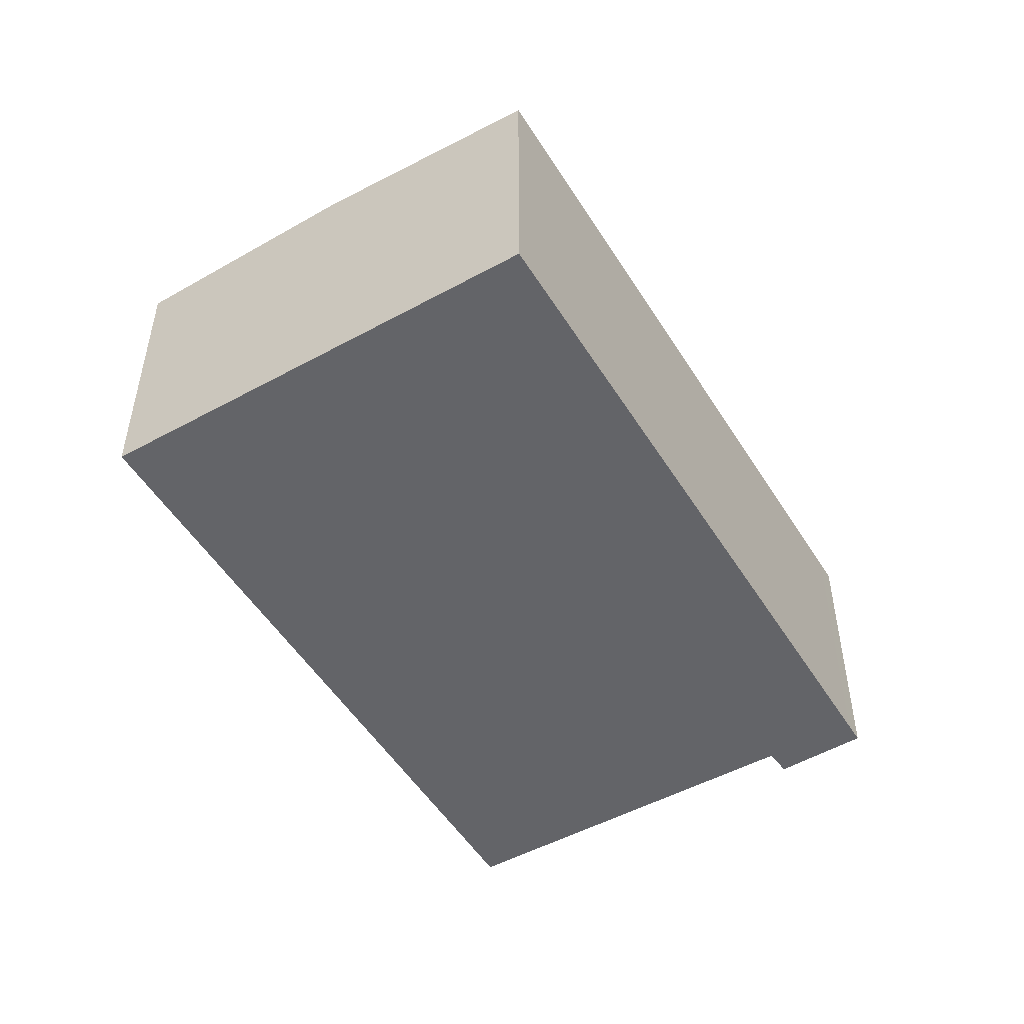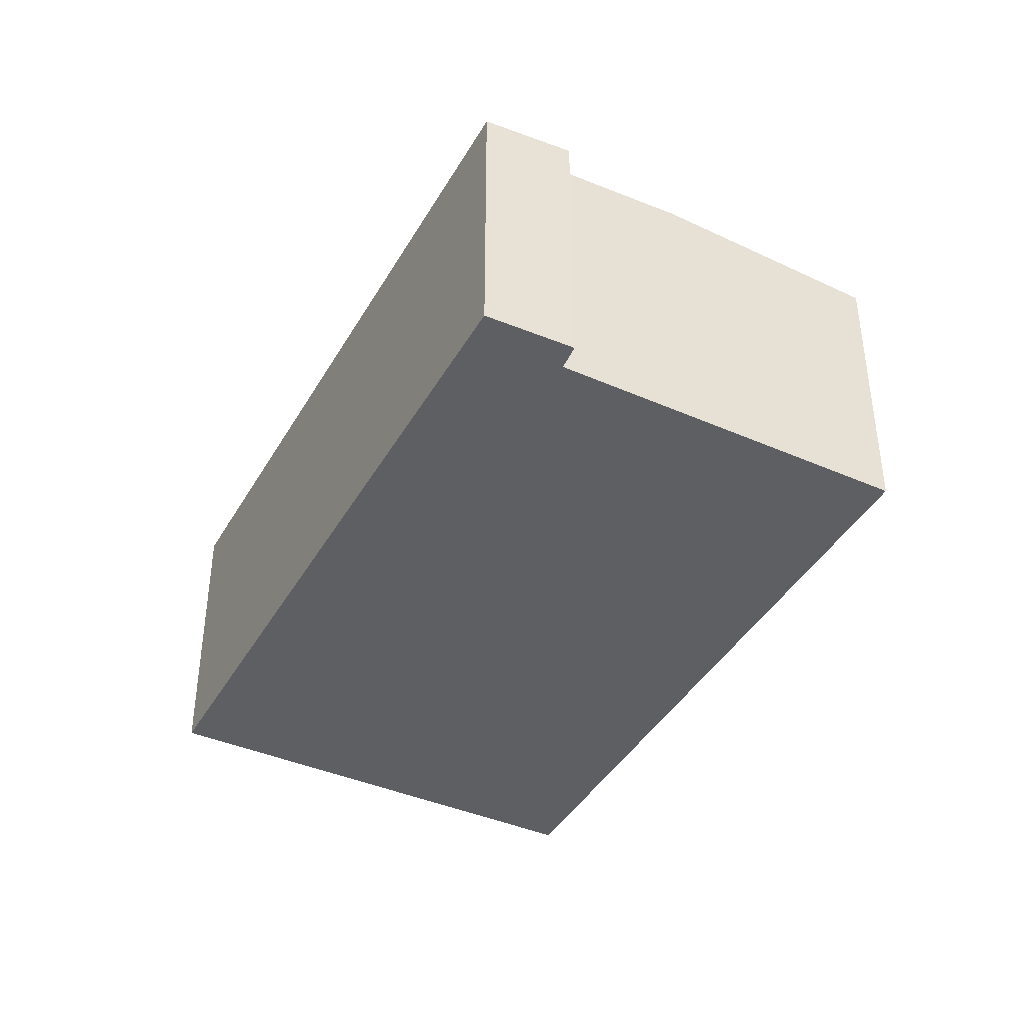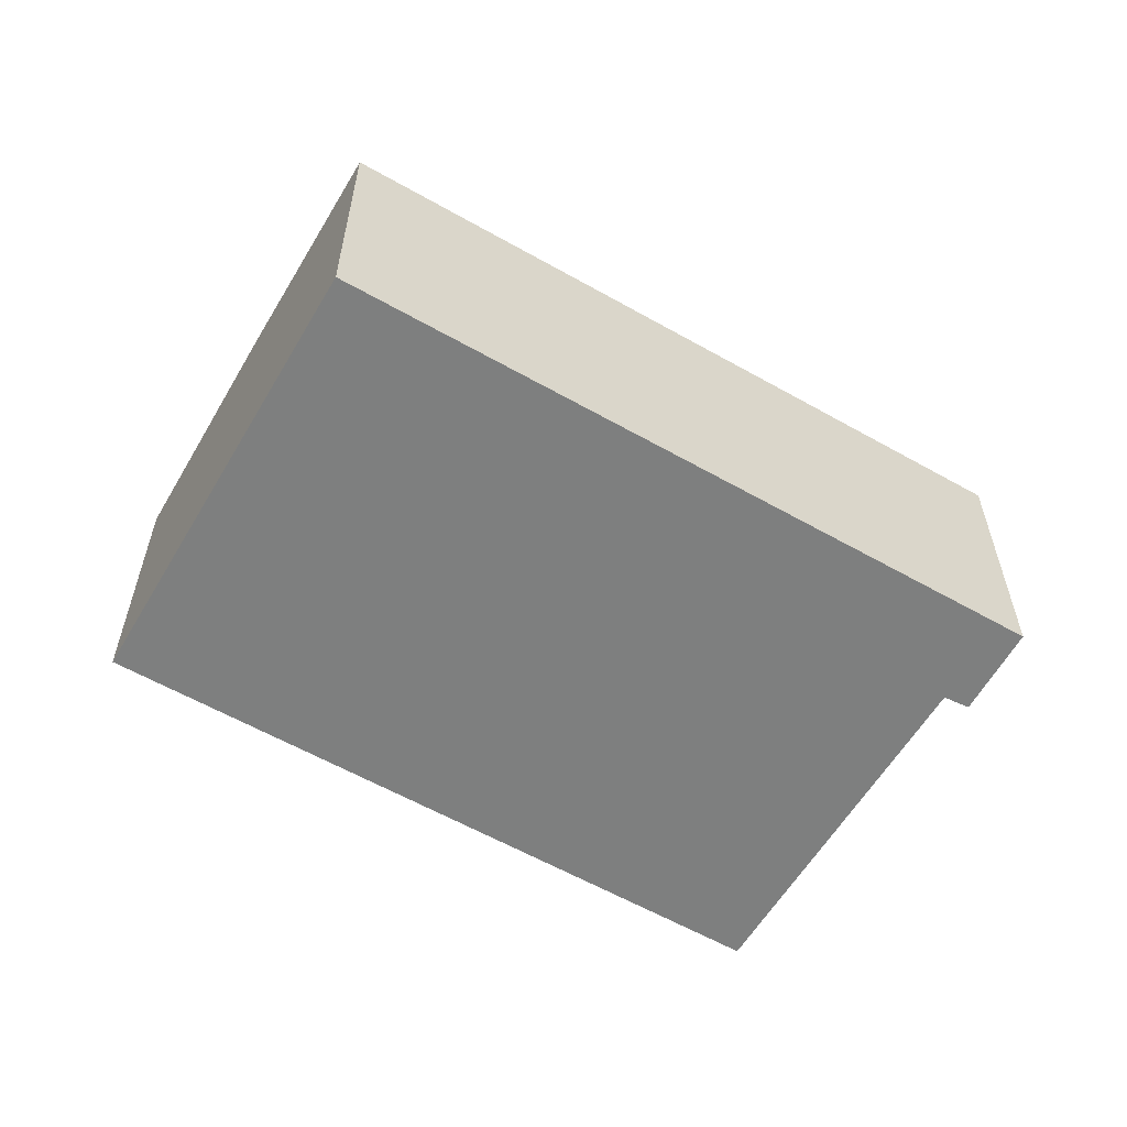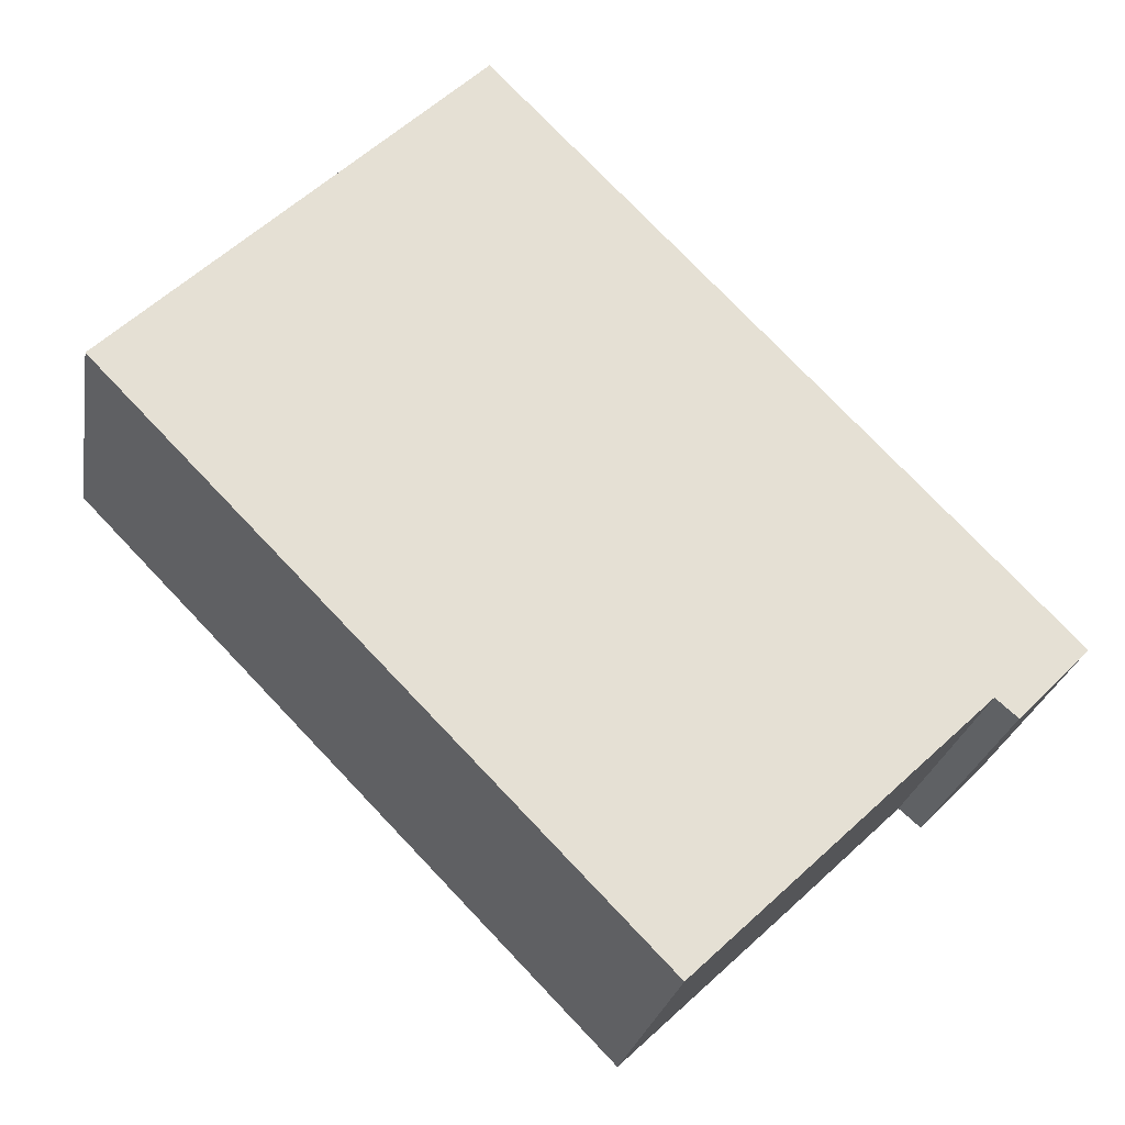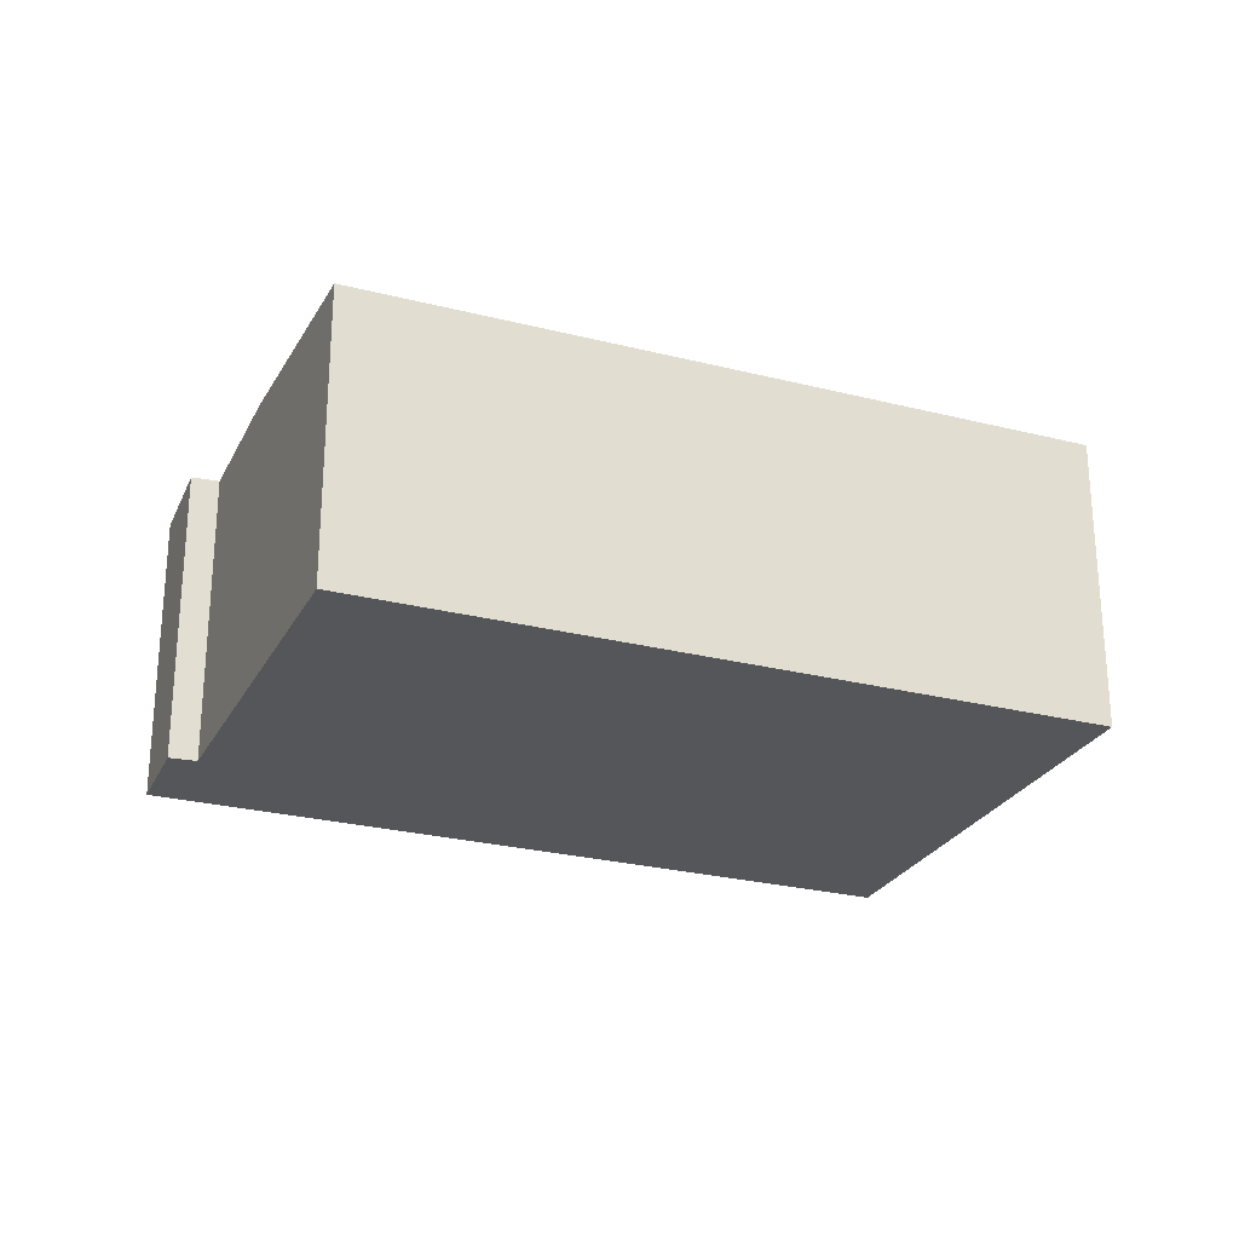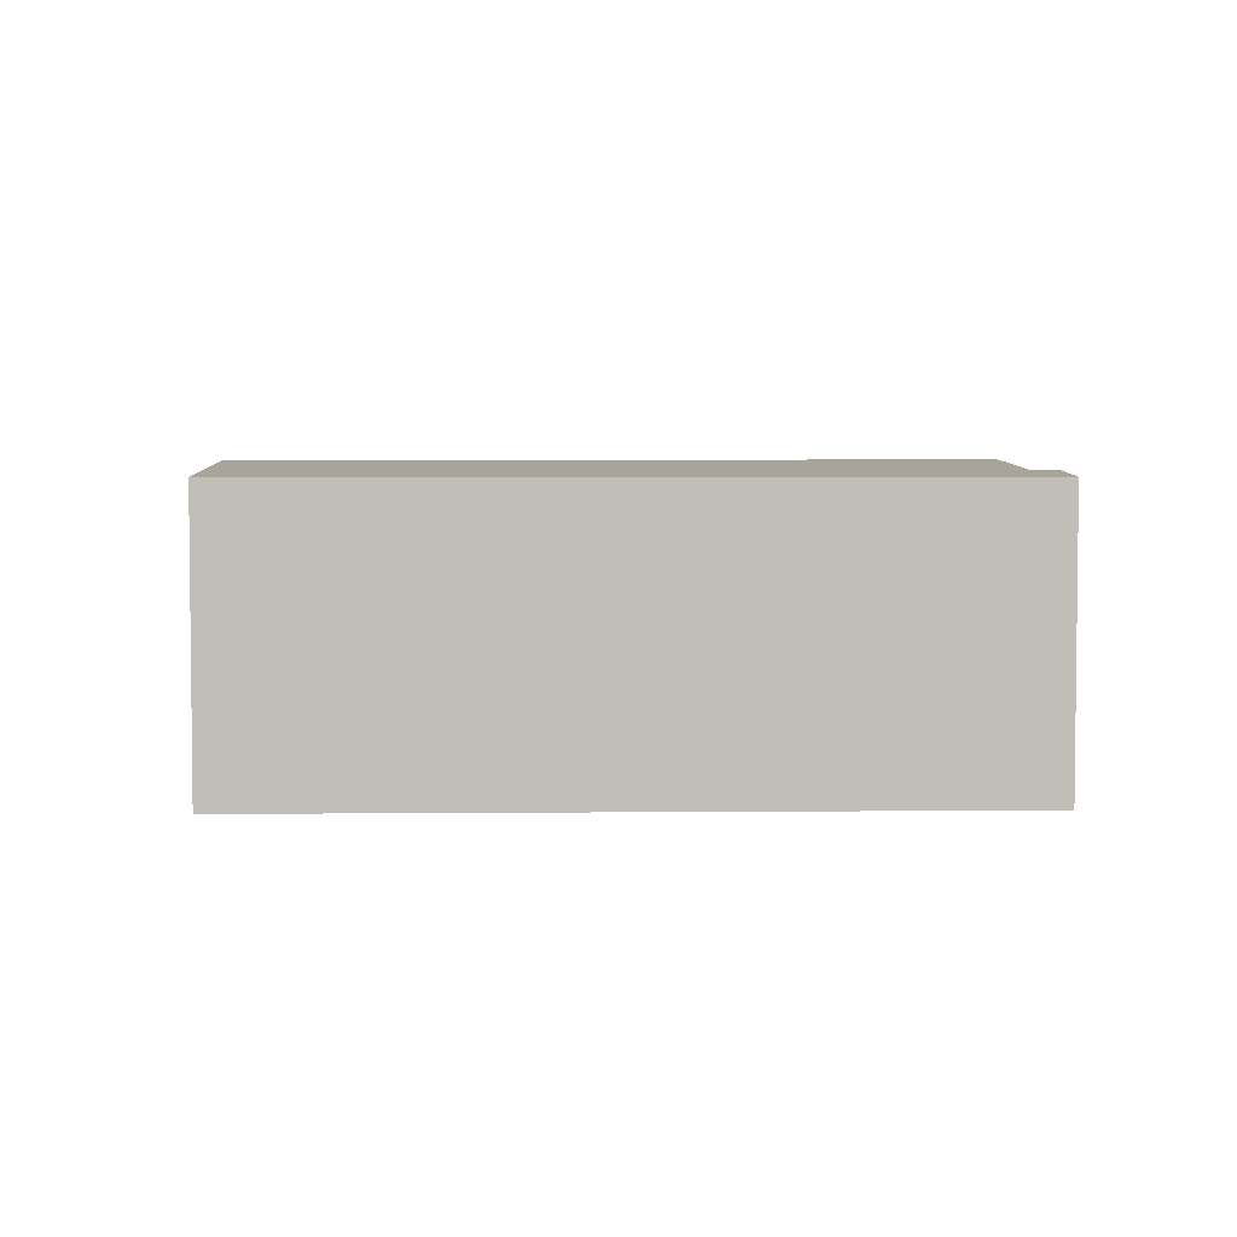
<metadata>
{"format":"obj","ext":"obj","renderer":"f3d","projection":"perspective","resolution":1024,"background":"white","views":[{"elev":-51.3,"azim":-13.2,"up":"+Y"},{"elev":-41.2,"azim":108.3,"up":"+Y"},{"elev":-59.6,"azim":15.6,"up":"+Y"},{"elev":-24.3,"azim":-9.6,"up":"+Z"},{"elev":-26.1,"azim":-156.1,"up":"+Y"},{"elev":4.3,"azim":44.1,"up":"+Y"}]}
</metadata>
<code>
v  12.9 7.295 -13.26
v  4.34 7.59 4.201
v  17.27 7.59 -9.104
v  3.309 7.52 3.203
v  0 7.295 4.467e-16
v  20.39 7.413 -7.109
v  21.68 7.295 -4.978
v  22.09 7.295 -5.39
v  8.679 7.295 8.4
v  19.91 7.416 -6.696
v  19.86 7.416 -6.653
v  12.9 8.118e-16 -13.26
v  0 0 0
v  20.39 4.353e-16 -7.109
v  19.86 4.074e-16 -6.653
v  19.91 4.1e-16 -6.696
v  3.309 -1.961e-16 3.203
v  4.34 -2.572e-16 4.201
v  8.679 -5.144e-16 8.4
v  21.68 3.048e-16 -4.978
v  22.09 3.3e-16 -5.39
v  17.27 5.575e-16 -9.104
g defaultobject
f 1 2 3
f 2 1 4
f 4 1 5
f 6 7 8
f 7 6 9
f 9 6 10
f 9 10 11
f 9 11 3
f 9 3 2
f 12 5 1
f 5 12 13
f 14 10 6
f 10 14 11
f 11 14 15
f 15 14 16
f 13 4 5
f 4 13 2
f 2 13 9
f 9 13 17
f 9 17 18
f 9 18 19
f 19 7 9
f 7 19 20
f 7 20 8
f 8 20 21
f 8 14 6
f 14 8 21
f 3 12 1
f 12 3 11
f 12 11 22
f 22 11 15
f 20 14 21
f 14 20 19
f 14 19 16
f 16 19 15
f 15 19 22
f 22 19 12
f 12 19 13
f 13 19 17
f 17 19 18

</code>
